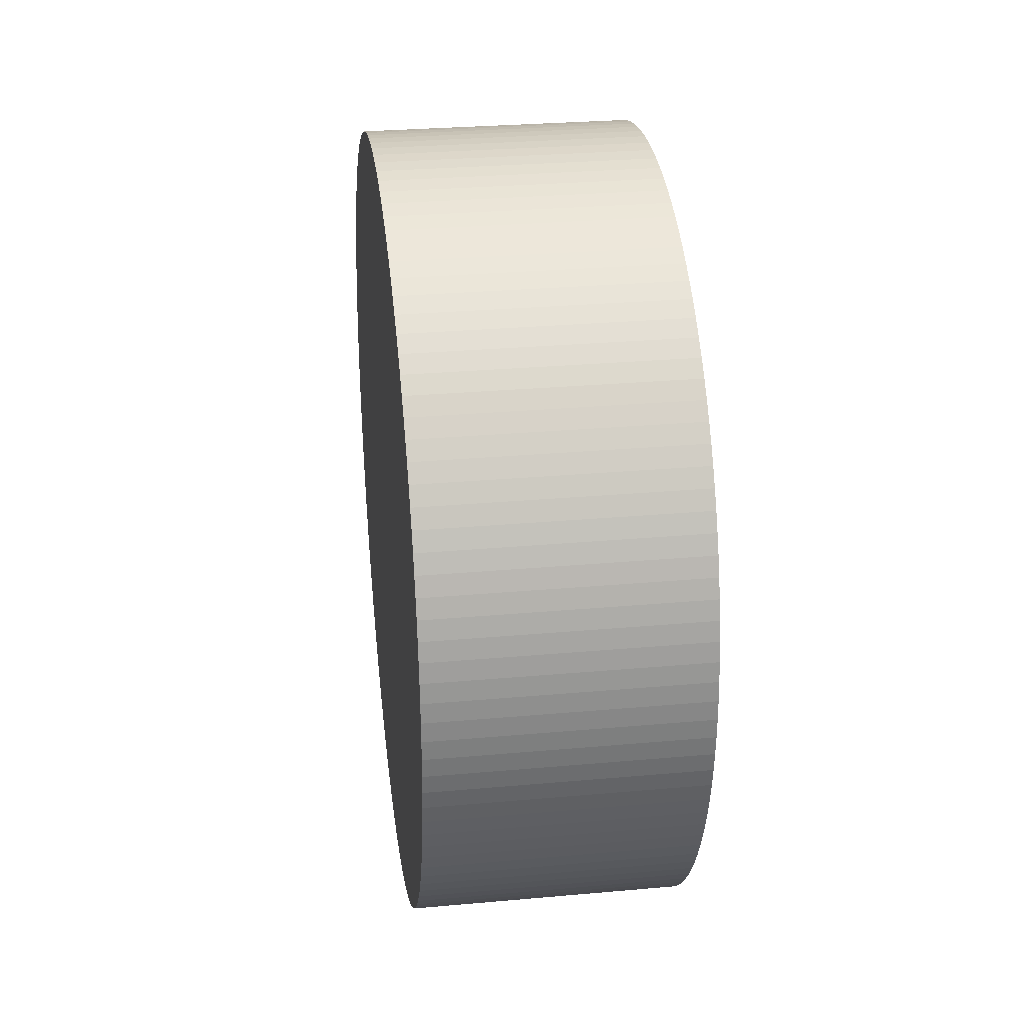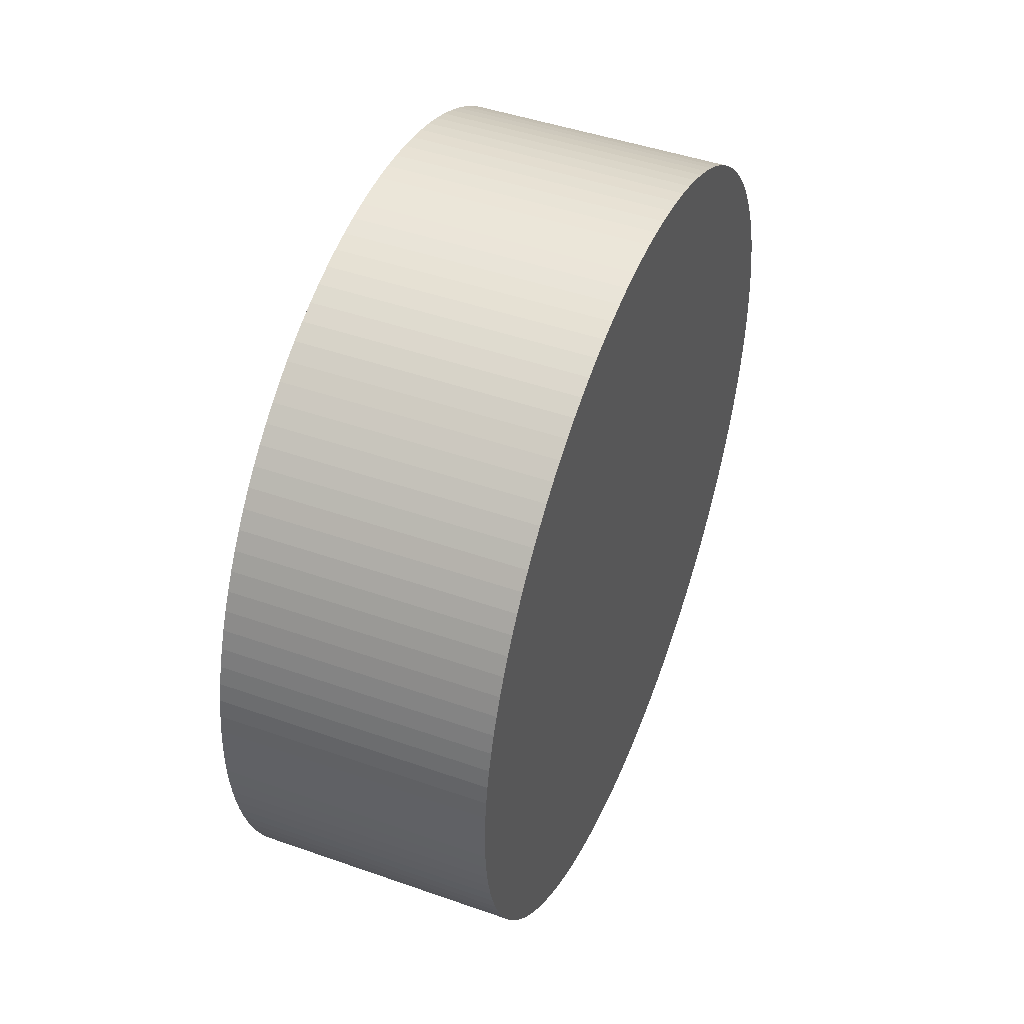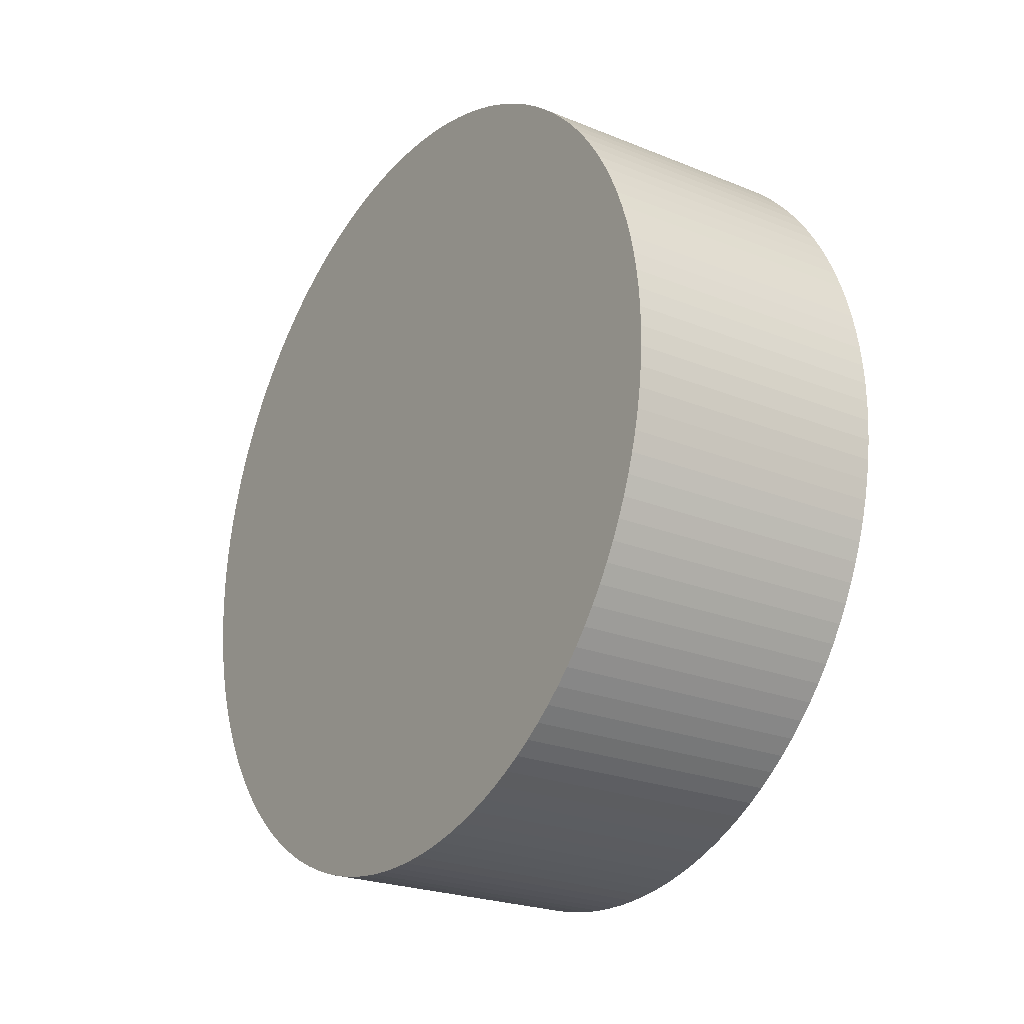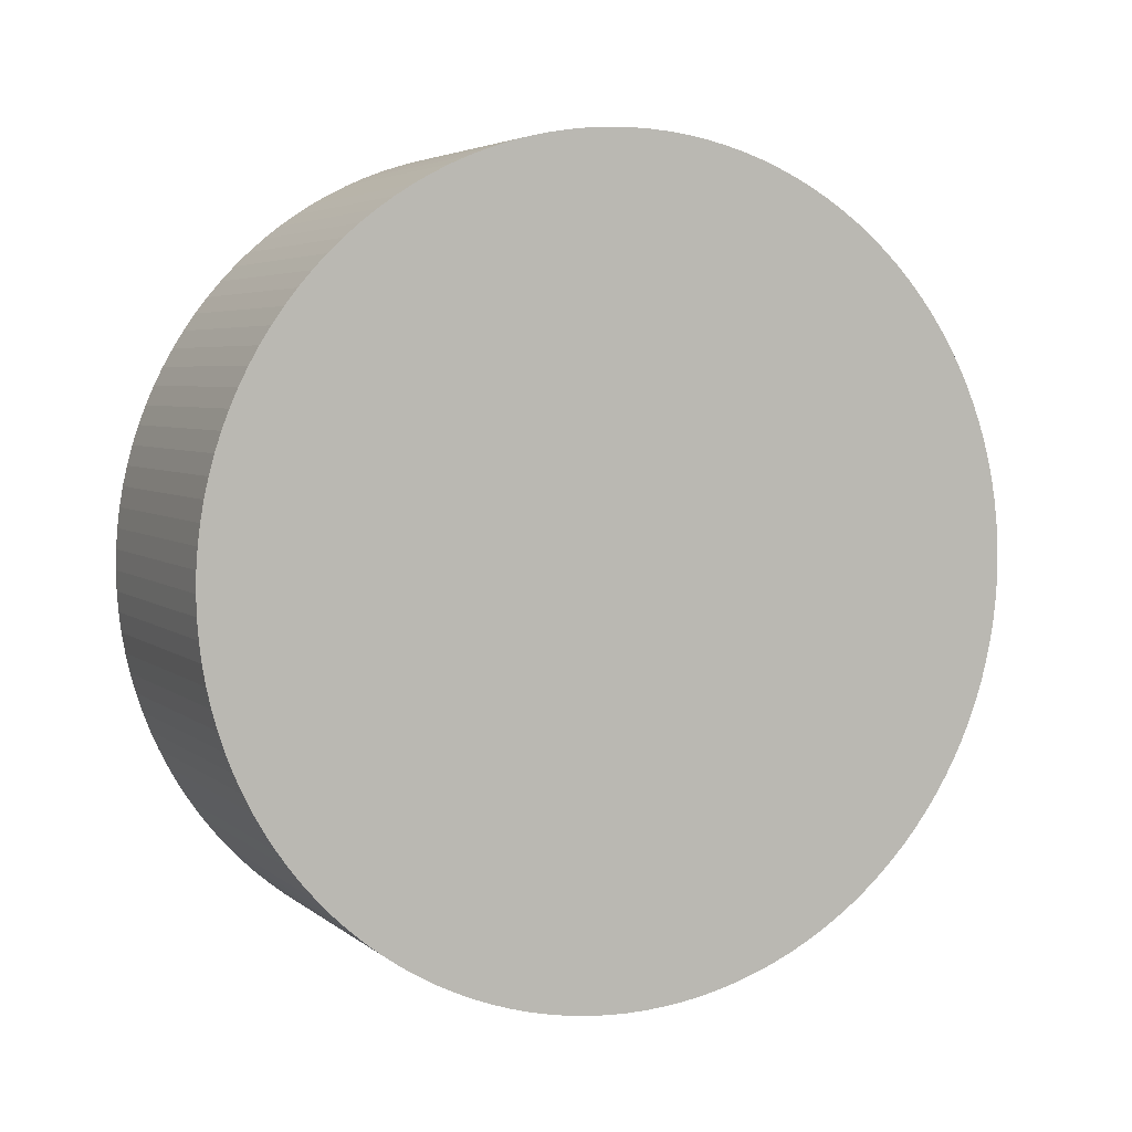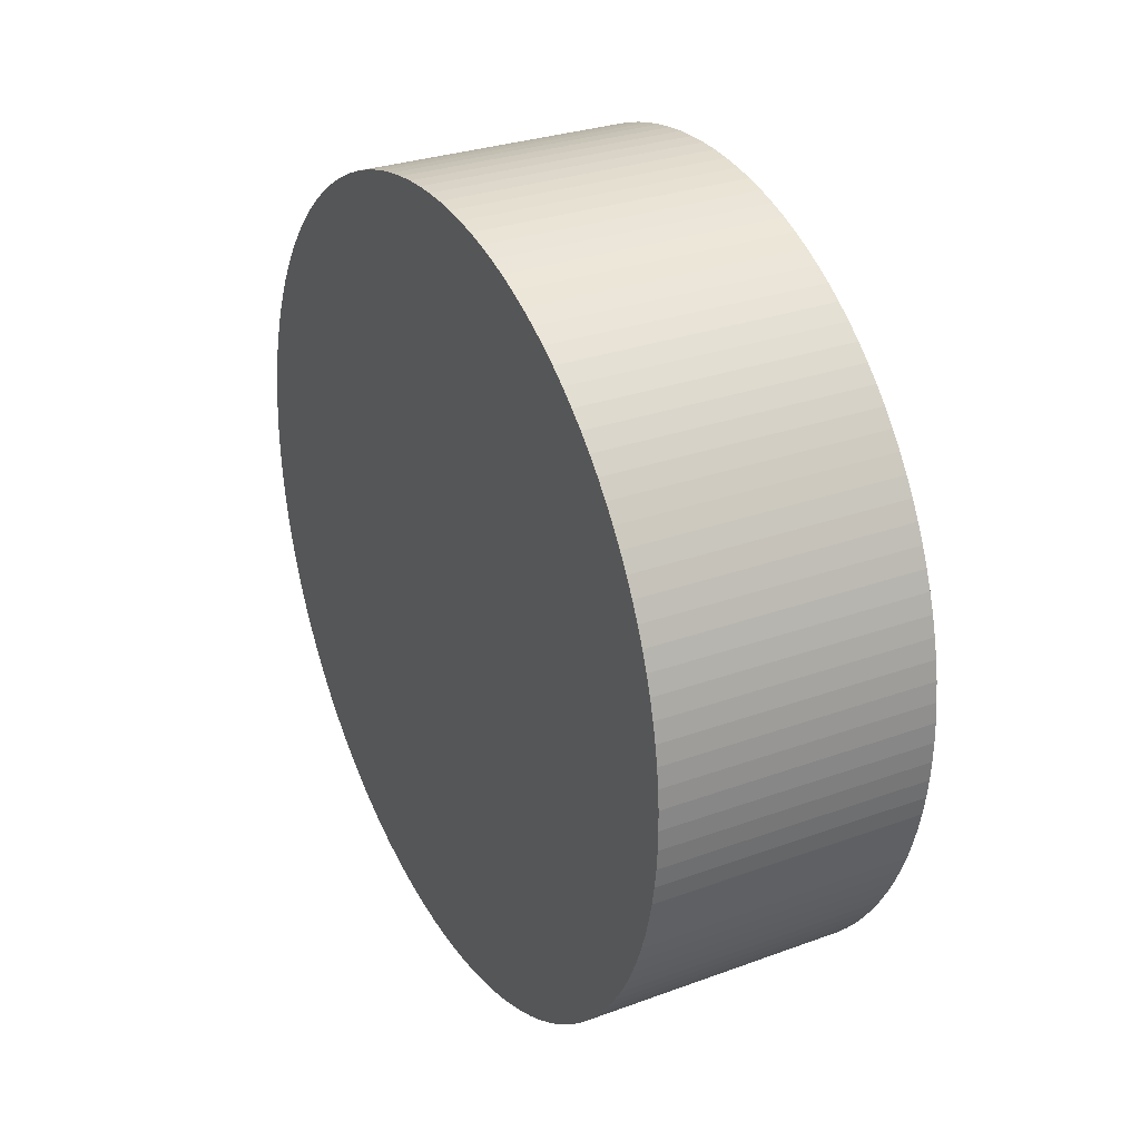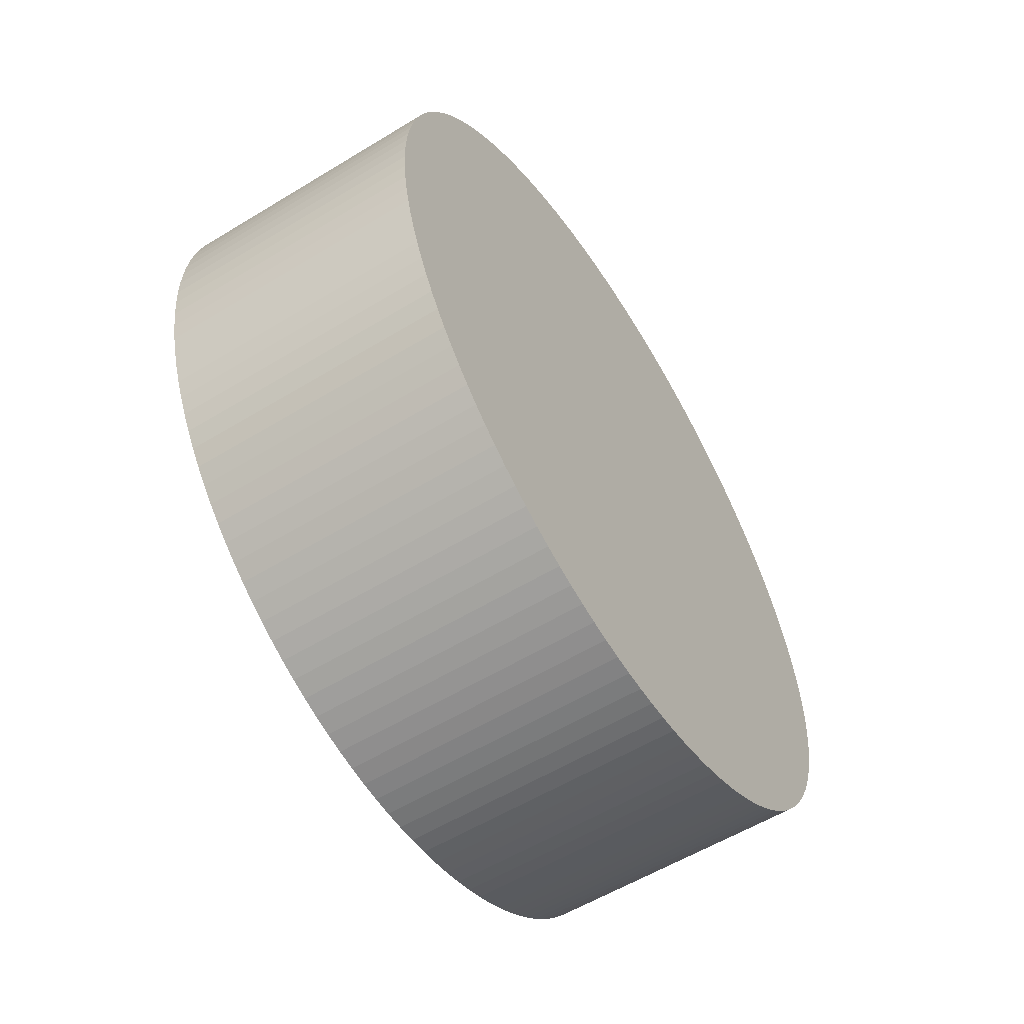
<metadata>
{"format":"obj","ext":"obj","renderer":"f3d","projection":"perspective","resolution":1024,"background":"white","views":[{"elev":29.4,"azim":-7.5,"up":"+Y"},{"elev":46.4,"azim":-158.2,"up":"+Z"},{"elev":-23.8,"azim":146.0,"up":"+Y"},{"elev":4.6,"azim":65.1,"up":"+Y"},{"elev":29.9,"azim":-28.0,"up":"+Z"},{"elev":-57.5,"azim":32.3,"up":"+Z"}]}
</metadata>
<code>
o Cylinder.002_Cylinder.004
v -0.5 0 -1.5
v 0.5 0 -1.5
v 0.5 -0.0736 -1.498
v -0.5 -0.0736 -1.498
v 0.5 -0.147 -1.493
v -0.5 -0.147 -1.493
v 0.5 -0.2201 -1.484
v -0.5 -0.2201 -1.484
v 0.5 -0.2926 -1.471
v -0.5 -0.2926 -1.471
v 0.5 -0.3645 -1.455
v -0.5 -0.3645 -1.455
v 0.5 -0.4354 -1.435
v -0.5 -0.4354 -1.435
v 0.5 -0.5053 -1.412
v -0.5 -0.5053 -1.412
v 0.5 -0.574 -1.386
v -0.5 -0.574 -1.386
v 0.5 -0.6413 -1.356
v -0.5 -0.6413 -1.356
v 0.5 -0.7071 -1.323
v -0.5 -0.7071 -1.323
v 0.5 -0.7712 -1.287
v -0.5 -0.7712 -1.287
v 0.5 -0.8334 -1.247
v -0.5 -0.8334 -1.247
v 0.5 -0.8935 -1.205
v -0.5 -0.8935 -1.205
v 0.5 -0.9516 -1.16
v -0.5 -0.9516 -1.16
v 0.5 -1.007 -1.111
v -0.5 -1.007 -1.111
v 0.5 -1.061 -1.061
v -0.5 -1.061 -1.061
v 0.5 -1.111 -1.007
v -0.5 -1.111 -1.007
v 0.5 -1.16 -0.9516
v -0.5 -1.16 -0.9516
v 0.5 -1.205 -0.8935
v -0.5 -1.205 -0.8935
v 0.5 -1.247 -0.8334
v -0.5 -1.247 -0.8334
v 0.5 -1.287 -0.7712
v -0.5 -1.287 -0.7712
v 0.5 -1.323 -0.7071
v -0.5 -1.323 -0.7071
v 0.5 -1.356 -0.6413
v -0.5 -1.356 -0.6413
v 0.5 -1.386 -0.574
v -0.5 -1.386 -0.574
v 0.5 -1.412 -0.5053
v -0.5 -1.412 -0.5053
v 0.5 -1.435 -0.4354
v -0.5 -1.435 -0.4354
v 0.5 -1.455 -0.3645
v -0.5 -1.455 -0.3645
v 0.5 -1.471 -0.2926
v -0.5 -1.471 -0.2926
v 0.5 -1.484 -0.2201
v -0.5 -1.484 -0.2201
v 0.5 -1.493 -0.147
v -0.5 -1.493 -0.147
v 0.5 -1.498 -0.0736
v -0.5 -1.498 -0.0736
v 0.5 -1.5 1e-06
v -0.5 -1.5 1e-06
v 0.5 -1.498 0.0736
v -0.5 -1.498 0.0736
v 0.5 -1.493 0.147
v -0.5 -1.493 0.147
v 0.5 -1.484 0.2201
v -0.5 -1.484 0.2201
v 0.5 -1.471 0.2926
v -0.5 -1.471 0.2926
v 0.5 -1.455 0.3645
v -0.5 -1.455 0.3645
v 0.5 -1.435 0.4354
v -0.5 -1.435 0.4354
v 0.5 -1.412 0.5053
v -0.5 -1.412 0.5053
v 0.5 -1.386 0.574
v -0.5 -1.386 0.574
v 0.5 -1.356 0.6413
v -0.5 -1.356 0.6413
v 0.5 -1.323 0.7071
v -0.5 -1.323 0.7071
v 0.5 -1.287 0.7712
v -0.5 -1.287 0.7712
v 0.5 -1.247 0.8334
v -0.5 -1.247 0.8334
v 0.5 -1.205 0.8935
v -0.5 -1.205 0.8935
v 0.5 -1.16 0.9516
v -0.5 -1.16 0.9516
v 0.5 -1.111 1.007
v -0.5 -1.111 1.007
v 0.5 -1.061 1.061
v -0.5 -1.061 1.061
v 0.5 -1.007 1.111
v -0.5 -1.007 1.111
v 0.5 -0.9516 1.16
v -0.5 -0.9516 1.16
v 0.5 -0.8935 1.205
v -0.5 -0.8935 1.205
v 0.5 -0.8334 1.247
v -0.5 -0.8334 1.247
v 0.5 -0.7712 1.287
v -0.5 -0.7712 1.287
v 0.5 -0.7071 1.323
v -0.5 -0.7071 1.323
v 0.5 -0.6413 1.356
v -0.5 -0.6413 1.356
v 0.5 -0.574 1.386
v -0.5 -0.574 1.386
v 0.5 -0.5053 1.412
v -0.5 -0.5053 1.412
v 0.5 -0.4354 1.435
v -0.5 -0.4354 1.435
v 0.5 -0.3645 1.455
v -0.5 -0.3645 1.455
v 0.5 -0.2926 1.471
v -0.5 -0.2926 1.471
v 0.5 -0.2201 1.484
v -0.5 -0.2201 1.484
v 0.5 -0.147 1.493
v -0.5 -0.147 1.493
v 0.5 -0.07361 1.498
v -0.5 -0.07361 1.498
v 0.5 -3e-06 1.5
v -0.5 -3e-06 1.5
v 0.5 0.0736 1.498
v -0.5 0.0736 1.498
v 0.5 0.147 1.493
v -0.5 0.147 1.493
v 0.5 0.2201 1.484
v -0.5 0.2201 1.484
v 0.5 0.2926 1.471
v -0.5 0.2926 1.471
v 0.5 0.3645 1.455
v -0.5 0.3645 1.455
v 0.5 0.4354 1.435
v -0.5 0.4354 1.435
v 0.5 0.5053 1.412
v -0.5 0.5053 1.412
v 0.5 0.574 1.386
v -0.5 0.574 1.386
v 0.5 0.6413 1.356
v -0.5 0.6413 1.356
v 0.5 0.7071 1.323
v -0.5 0.7071 1.323
v 0.5 0.7712 1.287
v -0.5 0.7712 1.287
v 0.5 0.8334 1.247
v -0.5 0.8334 1.247
v 0.5 0.8935 1.205
v -0.5 0.8935 1.205
v 0.5 0.9516 1.16
v -0.5 0.9516 1.16
v 0.5 1.007 1.111
v -0.5 1.007 1.111
v 0.5 1.061 1.061
v -0.5 1.061 1.061
v 0.5 1.111 1.007
v -0.5 1.111 1.007
v 0.5 1.16 0.9516
v -0.5 1.16 0.9516
v 0.5 1.205 0.8936
v -0.5 1.205 0.8936
v 0.5 1.247 0.8334
v -0.5 1.247 0.8334
v 0.5 1.287 0.7712
v -0.5 1.287 0.7712
v 0.5 1.323 0.7071
v -0.5 1.323 0.7071
v 0.5 1.356 0.6413
v -0.5 1.356 0.6413
v 0.5 1.386 0.574
v -0.5 1.386 0.574
v 0.5 1.412 0.5053
v -0.5 1.412 0.5053
v 0.5 1.435 0.4354
v -0.5 1.435 0.4354
v 0.5 1.455 0.3645
v -0.5 1.455 0.3645
v 0.5 1.471 0.2926
v -0.5 1.471 0.2926
v 0.5 1.484 0.2201
v -0.5 1.484 0.2201
v 0.5 1.493 0.147
v -0.5 1.493 0.147
v 0.5 1.498 0.0736
v -0.5 1.498 0.0736
v 0.5 1.5 2e-06
v -0.5 1.5 2e-06
v 0.5 1.498 -0.0736
v -0.5 1.498 -0.0736
v 0.5 1.493 -0.147
v -0.5 1.493 -0.147
v 0.5 1.484 -0.2201
v -0.5 1.484 -0.2201
v 0.5 1.471 -0.2926
v -0.5 1.471 -0.2926
v 0.5 1.455 -0.3645
v -0.5 1.455 -0.3645
v 0.5 1.435 -0.4354
v -0.5 1.435 -0.4354
v 0.5 1.412 -0.5053
v -0.5 1.412 -0.5053
v 0.5 1.386 -0.574
v -0.5 1.386 -0.574
v 0.5 1.356 -0.6413
v -0.5 1.356 -0.6413
v 0.5 1.323 -0.7071
v -0.5 1.323 -0.7071
v 0.5 1.287 -0.7712
v -0.5 1.287 -0.7712
v 0.5 1.247 -0.8334
v -0.5 1.247 -0.8334
v 0.5 1.205 -0.8935
v -0.5 1.205 -0.8935
v 0.5 1.16 -0.9516
v -0.5 1.16 -0.9516
v 0.5 1.111 -1.007
v -0.5 1.111 -1.007
v 0.5 1.061 -1.061
v -0.5 1.061 -1.061
v 0.5 1.007 -1.111
v -0.5 1.007 -1.111
v 0.5 0.9516 -1.16
v -0.5 0.9516 -1.16
v 0.5 0.8935 -1.205
v -0.5 0.8935 -1.205
v 0.5 0.8334 -1.247
v -0.5 0.8334 -1.247
v 0.5 0.7712 -1.287
v -0.5 0.7712 -1.287
v 0.5 0.7071 -1.323
v -0.5 0.7071 -1.323
v 0.5 0.6413 -1.356
v -0.5 0.6413 -1.356
v 0.5 0.574 -1.386
v -0.5 0.574 -1.386
v 0.5 0.5053 -1.412
v -0.5 0.5053 -1.412
v 0.5 0.4354 -1.435
v -0.5 0.4354 -1.435
v 0.5 0.3645 -1.455
v -0.5 0.3645 -1.455
v 0.5 0.2926 -1.471
v -0.5 0.2926 -1.471
v 0.5 0.2201 -1.484
v -0.5 0.2201 -1.484
v 0.5 0.147 -1.493
v -0.5 0.147 -1.493
v 0.5 0.0736 -1.498
v -0.5 0.0736 -1.498
f 1 2 3 4
f 4 3 5 6
f 6 5 7 8
f 8 7 9 10
f 10 9 11 12
f 12 11 13 14
f 14 13 15 16
f 16 15 17 18
f 18 17 19 20
f 20 19 21 22
f 22 21 23 24
f 24 23 25 26
f 26 25 27 28
f 28 27 29 30
f 30 29 31 32
f 32 31 33 34
f 34 33 35 36
f 36 35 37 38
f 38 37 39 40
f 40 39 41 42
f 42 41 43 44
f 44 43 45 46
f 46 45 47 48
f 48 47 49 50
f 50 49 51 52
f 52 51 53 54
f 54 53 55 56
f 56 55 57 58
f 58 57 59 60
f 60 59 61 62
f 62 61 63 64
f 64 63 65 66
f 66 65 67 68
f 68 67 69 70
f 70 69 71 72
f 72 71 73 74
f 74 73 75 76
f 76 75 77 78
f 78 77 79 80
f 80 79 81 82
f 82 81 83 84
f 84 83 85 86
f 86 85 87 88
f 88 87 89 90
f 90 89 91 92
f 92 91 93 94
f 94 93 95 96
f 96 95 97 98
f 98 97 99 100
f 100 99 101 102
f 102 101 103 104
f 104 103 105 106
f 106 105 107 108
f 108 107 109 110
f 110 109 111 112
f 112 111 113 114
f 114 113 115 116
f 116 115 117 118
f 118 117 119 120
f 120 119 121 122
f 122 121 123 124
f 124 123 125 126
f 126 125 127 128
f 128 127 129 130
f 130 129 131 132
f 132 131 133 134
f 134 133 135 136
f 136 135 137 138
f 138 137 139 140
f 140 139 141 142
f 142 141 143 144
f 144 143 145 146
f 146 145 147 148
f 148 147 149 150
f 150 149 151 152
f 152 151 153 154
f 154 153 155 156
f 156 155 157 158
f 158 157 159 160
f 160 159 161 162
f 162 161 163 164
f 164 163 165 166
f 166 165 167 168
f 168 167 169 170
f 170 169 171 172
f 172 171 173 174
f 174 173 175 176
f 176 175 177 178
f 178 177 179 180
f 180 179 181 182
f 182 181 183 184
f 184 183 185 186
f 186 185 187 188
f 188 187 189 190
f 190 189 191 192
f 192 191 193 194
f 194 193 195 196
f 196 195 197 198
f 198 197 199 200
f 200 199 201 202
f 202 201 203 204
f 204 203 205 206
f 206 205 207 208
f 208 207 209 210
f 210 209 211 212
f 212 211 213 214
f 214 213 215 216
f 216 215 217 218
f 218 217 219 220
f 220 219 221 222
f 222 221 223 224
f 224 223 225 226
f 226 225 227 228
f 228 227 229 230
f 230 229 231 232
f 232 231 233 234
f 234 233 235 236
f 236 235 237 238
f 238 237 239 240
f 240 239 241 242
f 242 241 243 244
f 244 243 245 246
f 246 245 247 248
f 248 247 249 250
f 250 249 251 252
f 252 251 253 254
f 3 2 255 253 251 249 247 245 243 241 239 237 235 233 231 229 227 225 223 221 219 217 215 213 211 209 207 205 203 201 199 197 195 193 191 189 187 185 183 181 179 177 175 173 171 169 167 165 163 161 159 157 155 153 151 149 147 145 143 141 139 137 135 133 131 129 127 125 123 121 119 117 115 113 111 109 107 105 103 101 99 97 95 93 91 89 87 85 83 81 79 77 75 73 71 69 67 65 63 61 59 57 55 53 51 49 47 45 43 41 39 37 35 33 31 29 27 25 23 21 19 17 15 13 11 9 7 5
f 254 253 255 256
f 256 255 2 1
f 1 4 6 8 10 12 14 16 18 20 22 24 26 28 30 32 34 36 38 40 42 44 46 48 50 52 54 56 58 60 62 64 66 68 70 72 74 76 78 80 82 84 86 88 90 92 94 96 98 100 102 104 106 108 110 112 114 116 118 120 122 124 126 128 130 132 134 136 138 140 142 144 146 148 150 152 154 156 158 160 162 164 166 168 170 172 174 176 178 180 182 184 186 188 190 192 194 196 198 200 202 204 206 208 210 212 214 216 218 220 222 224 226 228 230 232 234 236 238 240 242 244 246 248 250 252 254 256

</code>
